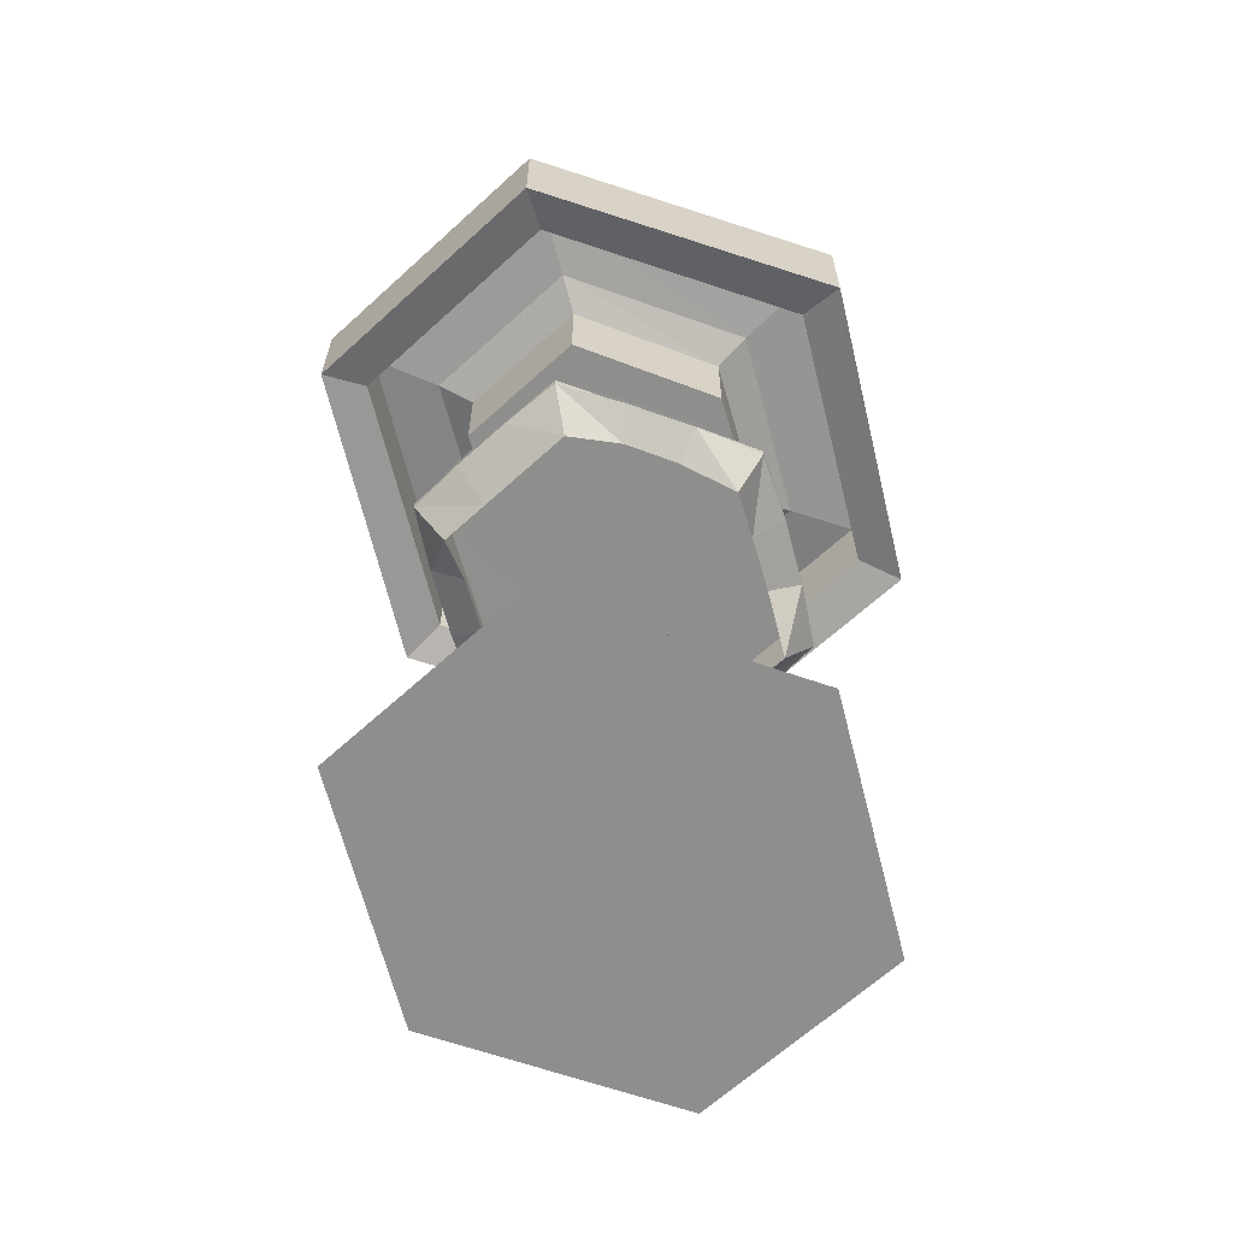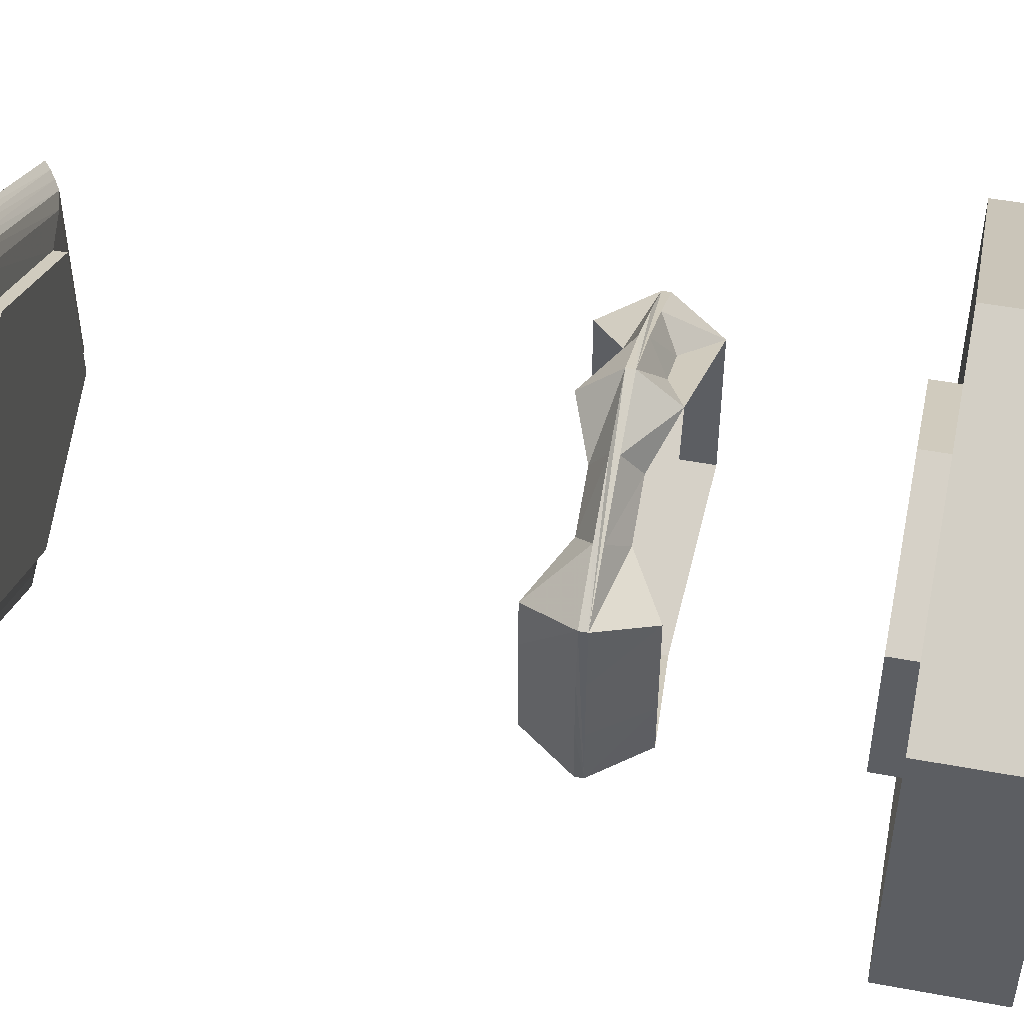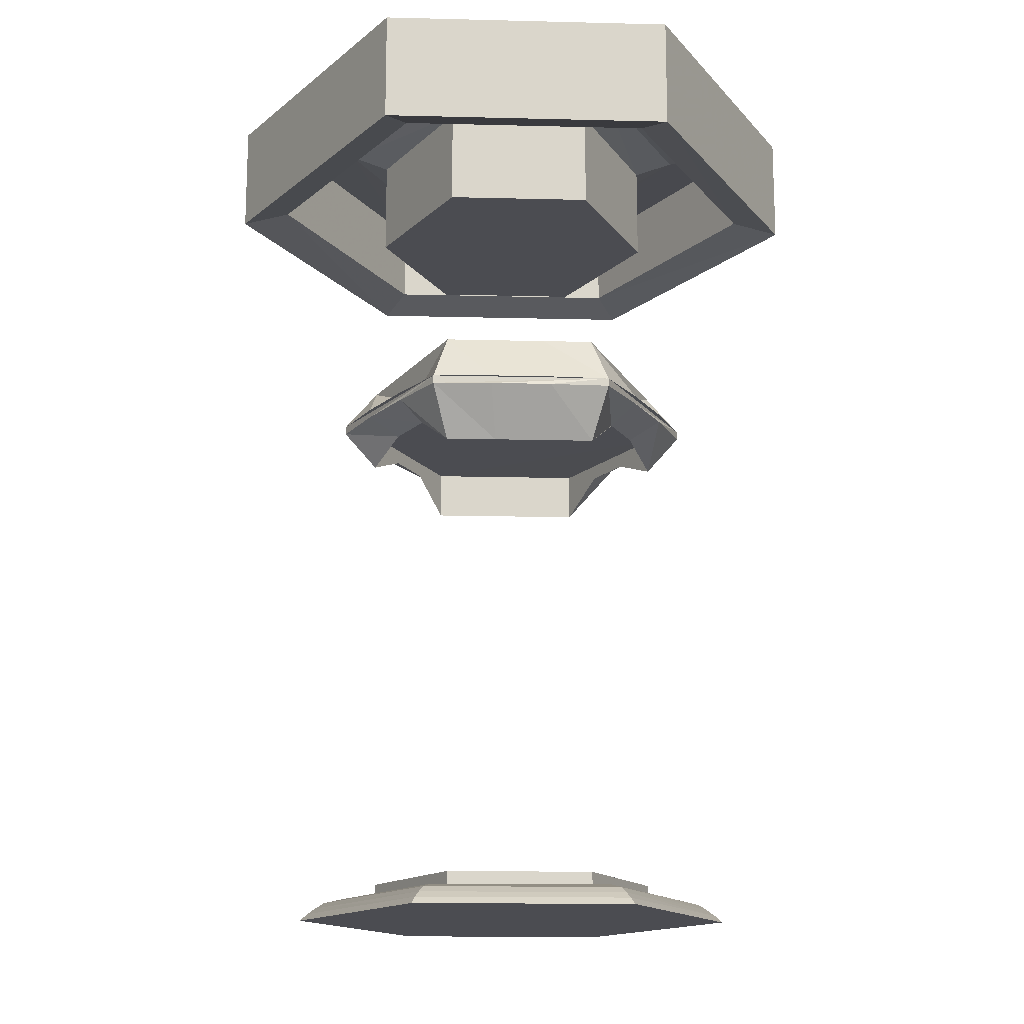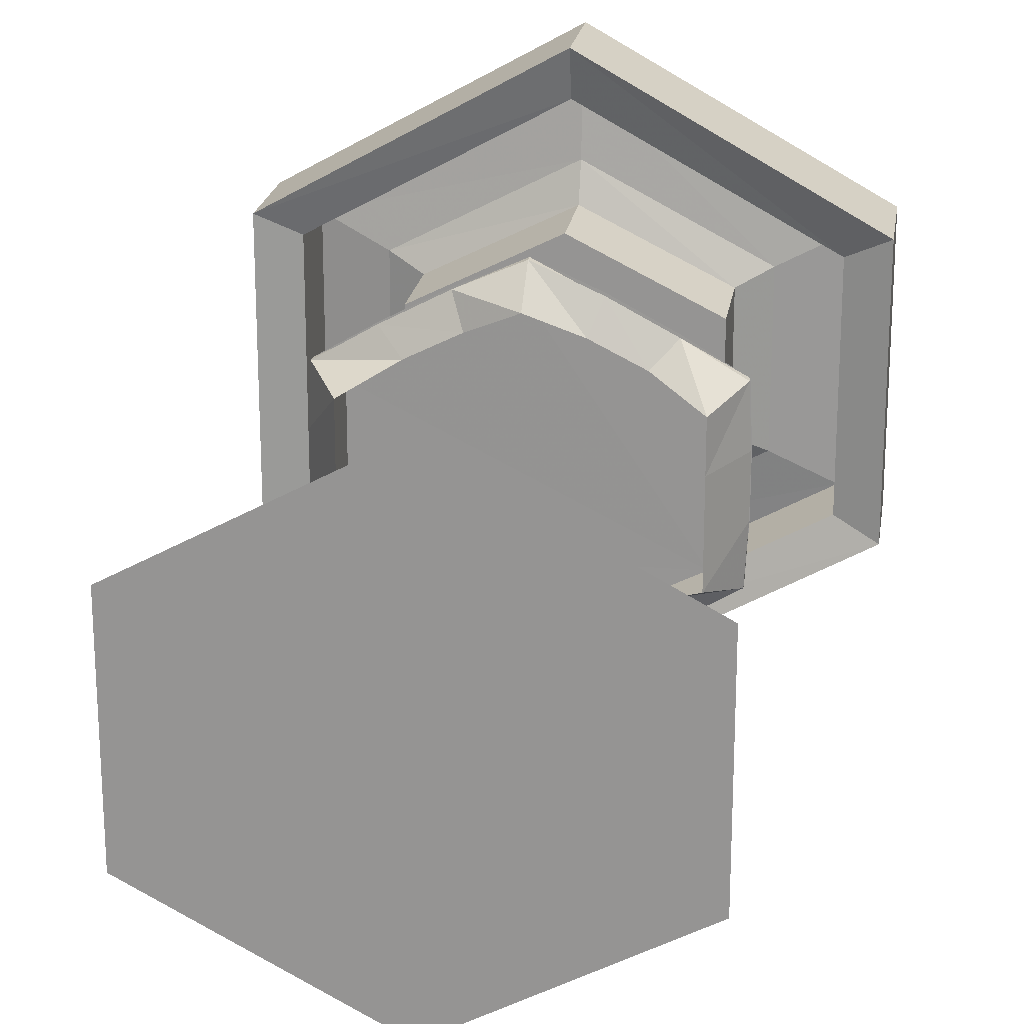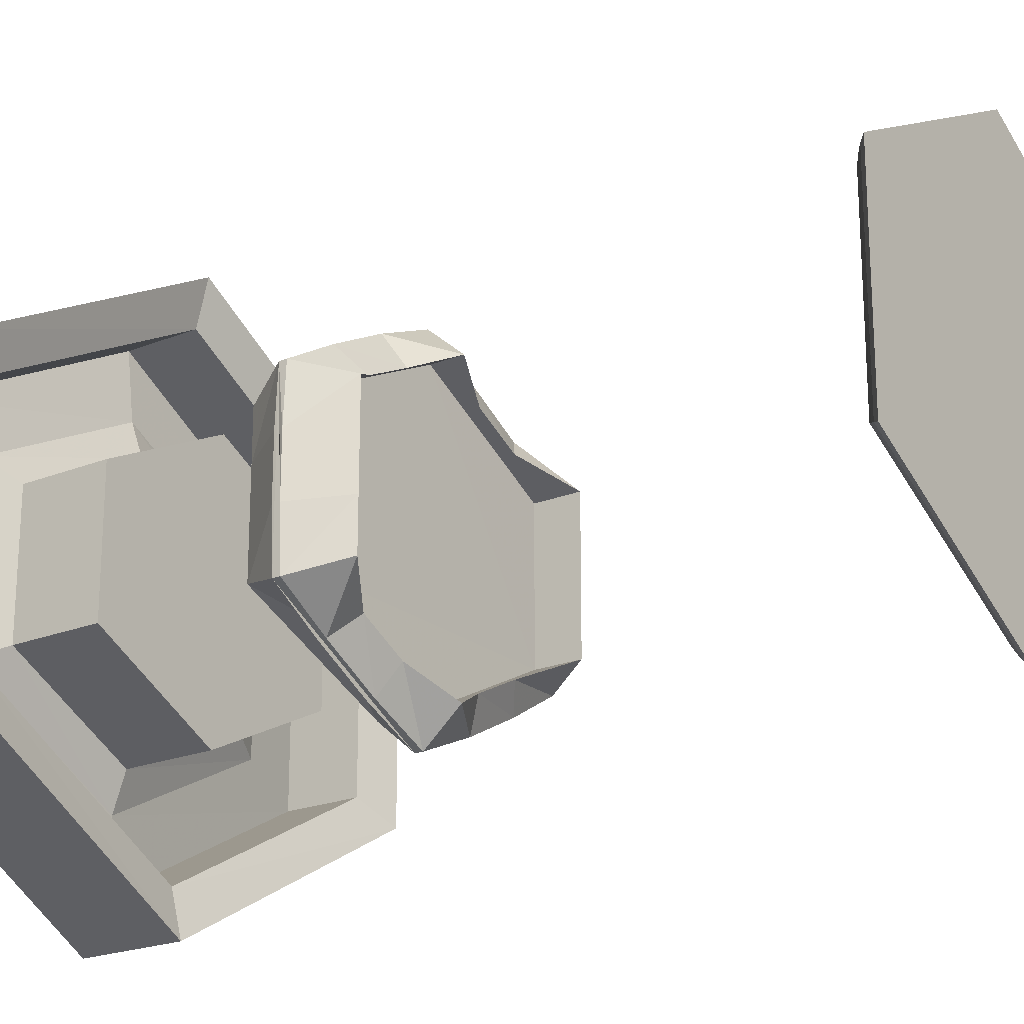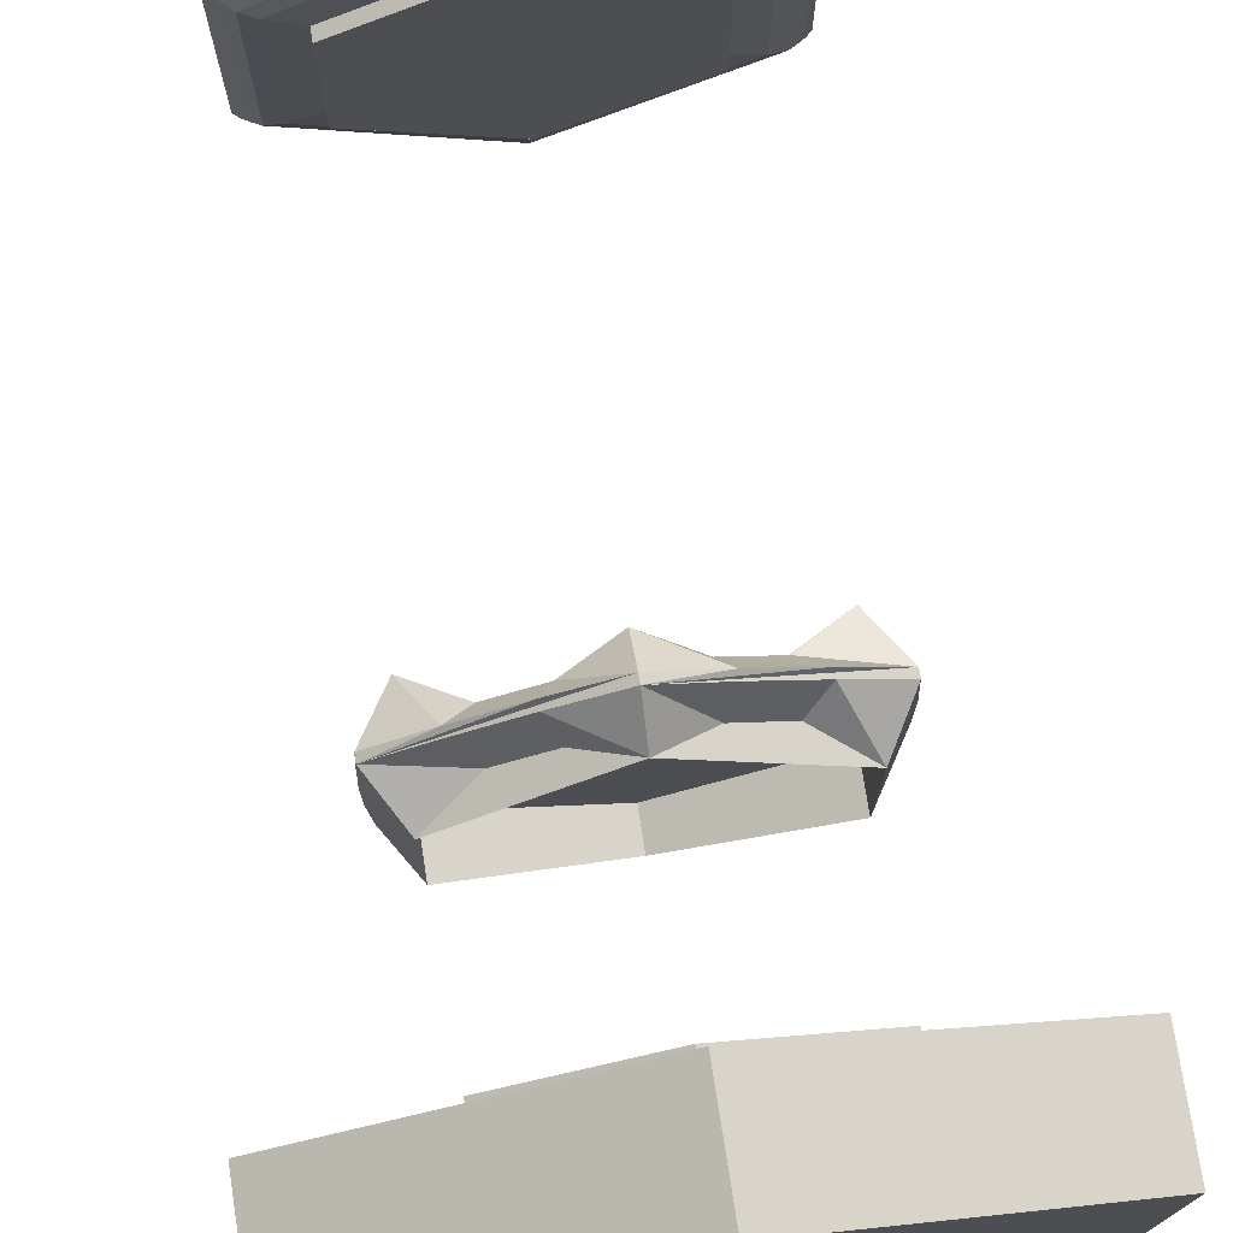
<metadata>
{"format":"obj","ext":"obj","renderer":"f3d","projection":"perspective","resolution":1024,"background":"white","views":[{"elev":-64.9,"azim":-47.4,"up":"+Y"},{"elev":48.9,"azim":101.7,"up":"+Z"},{"elev":-15.4,"azim":-93.0,"up":"+Y"},{"elev":21.2,"azim":8.6,"up":"+Z"},{"elev":-21.5,"azim":-54.5,"up":"+Z"},{"elev":74.7,"azim":171.2,"up":"+Z"}]}
</metadata>
<code>
o Top_Plane.002
v -1 5.196 0.5
v 0 5.196 1
v -1 5.196 -0.5
v 1 5.196 -0.5
v 0 5.196 -1
v 1 5.196 0.5
v -1 5.94 0.5
v -0 5.94 1
v -1 5.94 -0.5
v 1 5.94 -0.5
v -0 5.94 -1
v 1 5.94 0.5
v 1.991 5.779 0.9954
v -0 5.779 -2.108
v 1.991 5.779 -0.9954
v -1.991 5.779 -0.9954
v -0 5.779 2.108
v -1.991 5.779 0.9954
v 1.693 5.866 0.8463
v -0 5.866 -1.774
v 1.693 5.866 -0.8463
v -1.693 5.866 -0.8463
v -0 5.866 1.774
v -1.693 5.866 0.8463
v -1.991 6.131 0.9954
v -0 6.131 2.108
v -1.991 6.131 -0.9954
v 1.991 6.131 -0.9954
v -0 6.131 -2.108
v 1.991 6.131 0.9954
v -1 5.861 0.5
v -0 5.861 1
v -1 5.861 -0.5
v 1 5.861 -0.5
v -0 5.861 -1
v 1 5.861 0.5
v -1.241 5.959 0.6205
v -0 5.959 1.269
v -1.241 5.959 -0.6205
v 1.241 5.959 -0.6205
v -0 5.959 -1.269
v 1.241 5.959 0.6205
v -1.693 6.021 0.8463
v -0 6.021 1.774
v -1.693 6.021 -0.8463
v 1.693 6.021 -0.8463
v -0 6.021 -1.774
v 1.693 6.021 0.8463
v -1.991 6.051 0.9954
v -0 6.051 2.108
v -1.991 6.051 -0.9954
v 1.991 6.051 -0.9954
v -0 6.051 -2.108
v 1.991 6.051 0.9954
v 1.991 5.371 0.9954
v -0 5.371 -2.108
v 1.991 5.371 -0.9954
v -1.991 5.371 -0.9954
v -0 5.371 2.108
v -1.991 5.371 0.9954
v 1.693 5.458 0.8463
v -0 5.458 -1.774
v 1.693 5.458 -0.8463
v -1.693 5.458 -0.8463
v -0 5.458 1.774
v -1.693 5.458 0.8463
g Top_Plane.002_Top-SectionMat
f 1 3 5 4 6 2
f 19 61 65 23
f 6 12 8 2
f 5 11 10 4
f 3 9 11 5
f 4 10 12 6
f 2 8 7 1
f 1 7 9 3
f 20 62 63 21
f 22 64 62 20
f 21 63 61 19
f 23 65 66 24
f 24 66 64 22
f 7 31 33 9
f 8 32 31 7
f 10 34 36 12
f 9 33 35 11
f 11 35 34 10
f 12 36 32 8
f 27 51 49 25
f 25 26 30 28 29 27
f 25 49 50 26
f 30 54 52 28
f 29 53 51 27
f 28 52 53 29
f 26 50 54 30
f 36 42 38 32
f 42 48 44 38
f 35 41 40 34
f 33 39 41 35
f 34 40 42 36
f 32 38 37 31
f 31 37 39 33
f 51 16 18 49
f 41 47 46 40
f 39 45 47 41
f 40 46 48 42
f 38 44 43 37
f 37 43 45 39
f 49 18 17 50
f 54 13 15 52
f 53 14 16 51
f 52 15 14 53
f 50 17 13 54
f 48 19 23 44
f 47 20 21 46
f 45 22 20 47
f 46 21 19 48
f 44 23 24 43
f 43 24 22 45
f 66 60 58 64
f 65 59 60 66
f 63 57 55 61
f 64 58 56 62
f 62 56 57 63
f 61 55 59 65
f 16 58 60 18
f 18 60 59 17
f 13 55 57 15
f 14 56 58 16
f 15 57 56 14
f 17 59 55 13
o Mid-Section_Plane.001
v -1.05 4.053 0.525
v 0 3.967 1.05
v -1.05 4.053 -0.525
v 1.05 4.053 -0.525
v 0 3.967 -1.05
v 1.05 4.053 0.525
v -1.05 4.053 -0.175
v -1.05 4.053 0.175
v -0.7 3.824 0.7
v -0.35 3.824 0.875
v 1.05 4.053 0.175
v 1.05 4.053 -0.175
v -0.35 3.824 -0.875
v -0.7 3.824 -0.7
v 0.7 3.824 -0.7
v 0.35 3.824 -0.875
v 0.35 3.824 0.875
v 0.7 3.824 0.7
v -1.05 3.296 0.525
v 0 3.381 1.05
v -1.05 3.296 -0.525
v 1.05 3.296 -0.525
v 0 3.381 -1.05
v 1.05 3.296 0.525
v -1.05 3.296 -0.175
v -1.05 3.296 0.175
v -0.7 3.524 0.7
v -0.35 3.524 0.875
v 1.05 3.296 0.175
v 1.05 3.296 -0.175
v -0.35 3.524 -0.875
v -0.7 3.524 -0.7
v 0.7 3.524 -0.7
v 0.35 3.524 -0.875
v 0.35 3.524 0.875
v 0.7 3.524 0.7
v -1.257 3.702 0.6286
v -0 3.703 1.281
v -1.257 3.702 -0.6286
v 1.257 3.702 -0.6286
v -0 3.703 -1.281
v 1.257 3.702 0.6286
v -1.278 3.702 -0.213
v -1.278 3.702 0.213
v -0.8632 3.703 0.8632
v -0.4356 3.703 1.089
v 1.278 3.702 0.213
v 1.278 3.702 -0.213
v -0.4356 3.703 -1.089
v -0.8632 3.703 -0.8632
v 0.8632 3.703 -0.8632
v 0.4356 3.703 -1.089
v 0.4356 3.703 1.089
v 0.8632 3.703 0.8632
v -1.257 3.646 0.6286
v -0 3.646 1.281
v -1.257 3.646 -0.6286
v 1.257 3.646 -0.6286
v -0 3.646 -1.281
v 1.257 3.646 0.6286
v -1.278 3.646 -0.213
v -1.278 3.646 0.213
v -0.8632 3.645 0.8632
v -0.4356 3.645 1.089
v 1.278 3.646 0.213
v 1.278 3.646 -0.213
v -0.4356 3.645 -1.089
v -0.8632 3.645 -0.8632
v 0.8632 3.645 -0.8632
v 0.4356 3.645 -1.089
v 0.4356 3.645 1.089
v 0.8632 3.645 0.8632
g Mid-Section_Plane.001_MidSectionMat
f 70 88 96 95 90 72 77 78
f 71 89 100 99 88 70 81 82
f 69 87 98 97 89 71 79 80
f 67 85 92 91 87 69 73 74
f 68 86 94 93 85 67 75 76
f 72 90 102 101 86 68 83 84
f 107 118 117 106 124 135 136 125
f 105 116 115 107 125 133 134 123
f 103 110 109 105 123 127 128 121
f 104 112 111 103 121 129 130 122
f 108 120 119 104 122 137 138 126
f 106 114 113 108 126 131 132 124
f 75 111 112 76
f 92 128 127 91
f 99 135 124 88
f 68 104 119 83
f 89 125 136 100
f 69 105 109 73
f 79 115 116 80
f 96 132 131 95
f 86 122 130 94
f 80 116 105 69
f 93 129 121 85
f 72 108 113 77
f 100 136 135 99
f 74 110 103 67
f 83 119 120 84
f 73 109 110 74
f 90 126 138 102
f 97 133 125 89
f 70 106 117 81
f 82 118 107 71
f 88 124 132 96
f 77 113 114 78
f 94 130 129 93
f 101 137 122 86
f 76 112 104 68
f 91 127 123 87
f 67 103 111 75
f 81 117 118 82
f 98 134 133 97
f 87 123 134 98
f 84 120 108 72
f 95 131 126 90
f 71 107 115 79
f 102 138 137 101
f 78 114 106 70
f 85 121 128 92
o Mid-Section-Light_Plane.003
v -1.05 3.698 0.525
v 0 3.701 1.05
v -1.05 3.698 -0.525
v 1.05 3.698 -0.525
v 0 3.701 -1.05
v 1.05 3.698 0.525
v -1.05 3.629 0.525
v -0 3.625 1.05
v -1.05 3.629 -0.525
v 1.05 3.629 -0.525
v -0 3.625 -1.05
v 1.05 3.629 0.525
g Mid-Section-Light_Plane.003_Mid-Section-LightMat
f 142 143 141 139 140 144
f 148 150 146 145 147 149
f 143 142 148 149
f 141 143 149 147
f 139 141 147 145
f 140 139 145 146
f 144 140 146 150
f 142 144 150 148
o Bottom_Plane
v -1 0.2157 0.5
v 0 0.2157 1
v -1 0.2157 -0.5
v 1 0.2157 -0.5
v 0 0.2157 -1
v 1 0.2157 0.5
v -1 0.128 0.5
v 0 0.128 1
v -1 0.128 -0.5
v 1 0.128 -0.5
v 0 0.128 -1
v 1 0.128 0.5
v -1.223 0.1086 0.6116
v 0 0.1086 1.25
v -1.223 0.1086 -0.6116
v 1.223 0.1086 -0.6116
v 0 0.1086 -1.25
v 1.223 0.1086 0.6116
v -1.328 0.08154 0.6641
v 0 0.08154 1.367
v -1.328 0.08154 -0.6641
v 1.328 0.08154 -0.6641
v 0 0.08154 -1.367
v 1.328 0.08154 0.6641
v -1.385 0.04212 0.6924
v 0 0.04212 1.43
v -1.385 0.04212 -0.6924
v 1.385 0.04212 -0.6924
v 0 0.04212 -1.43
v 1.385 0.04212 0.6924
v -1.434 0.002522 0.7172
v 0 0.002522 1.486
v -1.434 0.002522 -0.7172
v 1.434 0.002522 -0.7172
v 0 0.002522 -1.486
v 1.434 0.002522 0.7172
v -1.48 -0.04352 0.7398
v 0 -0.04352 1.536
v -1.48 -0.04352 -0.7398
v 1.48 -0.04352 -0.7398
v 0 -0.04352 -1.536
v 1.48 -0.04352 0.7398
g Bottom_Plane_BottomMat
f 151 152 156 154 155 153
f 158 164 168 162
f 152 158 162 156
f 154 160 161 155
f 155 161 159 153
f 156 162 160 154
f 151 157 158 152
f 153 159 157 151
f 164 170 174 168
f 160 166 167 161
f 161 167 165 159
f 162 168 166 160
f 157 163 164 158
f 159 165 163 157
f 170 176 180 174
f 166 172 173 167
f 167 173 171 165
f 168 174 172 166
f 163 169 170 164
f 165 171 169 163
f 176 182 186 180
f 172 178 179 173
f 173 179 177 171
f 174 180 178 172
f 169 175 176 170
f 171 177 175 169
f 182 188 192 186
f 178 184 185 179
f 179 185 183 177
f 180 186 184 178
f 175 181 182 176
f 177 183 181 175
f 187 189 191 190 192 188
f 184 190 191 185
f 185 191 189 183
f 186 192 190 184
f 181 187 188 182
f 183 189 187 181

</code>
